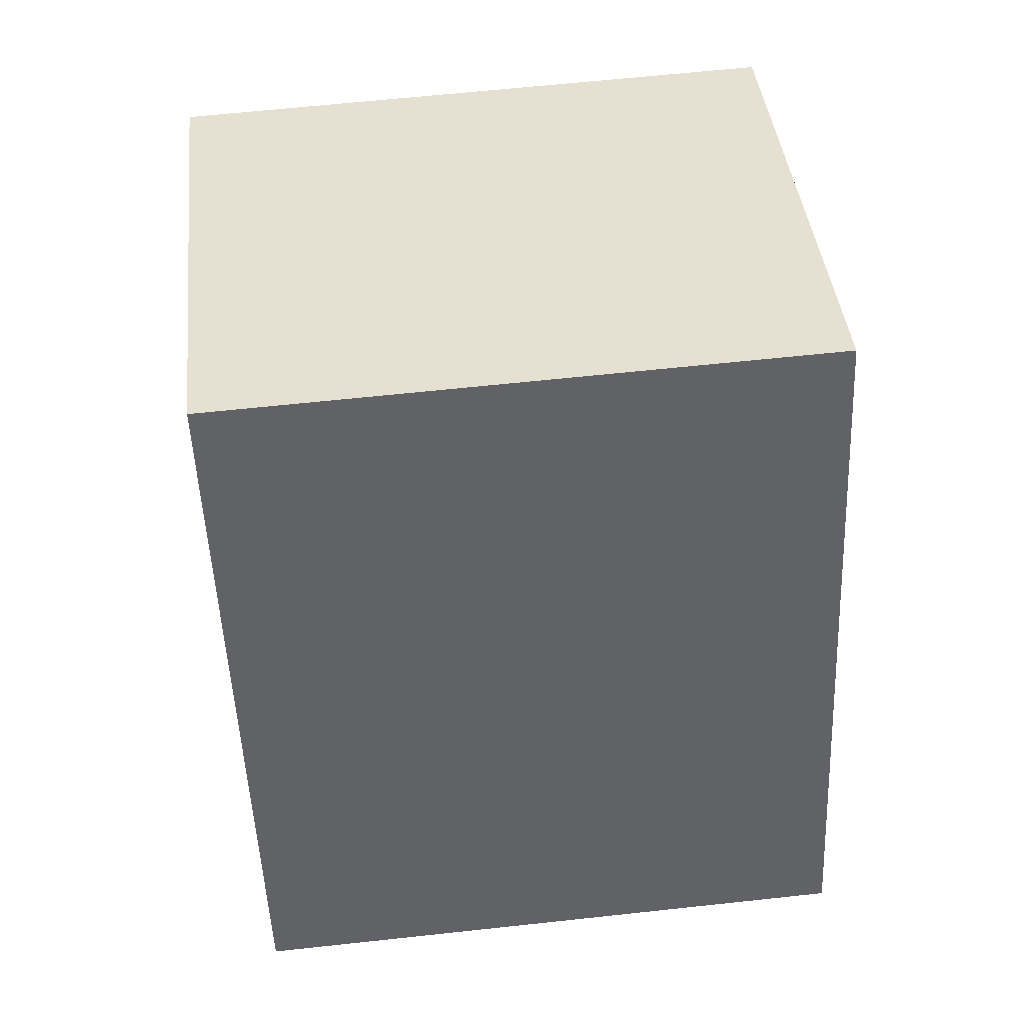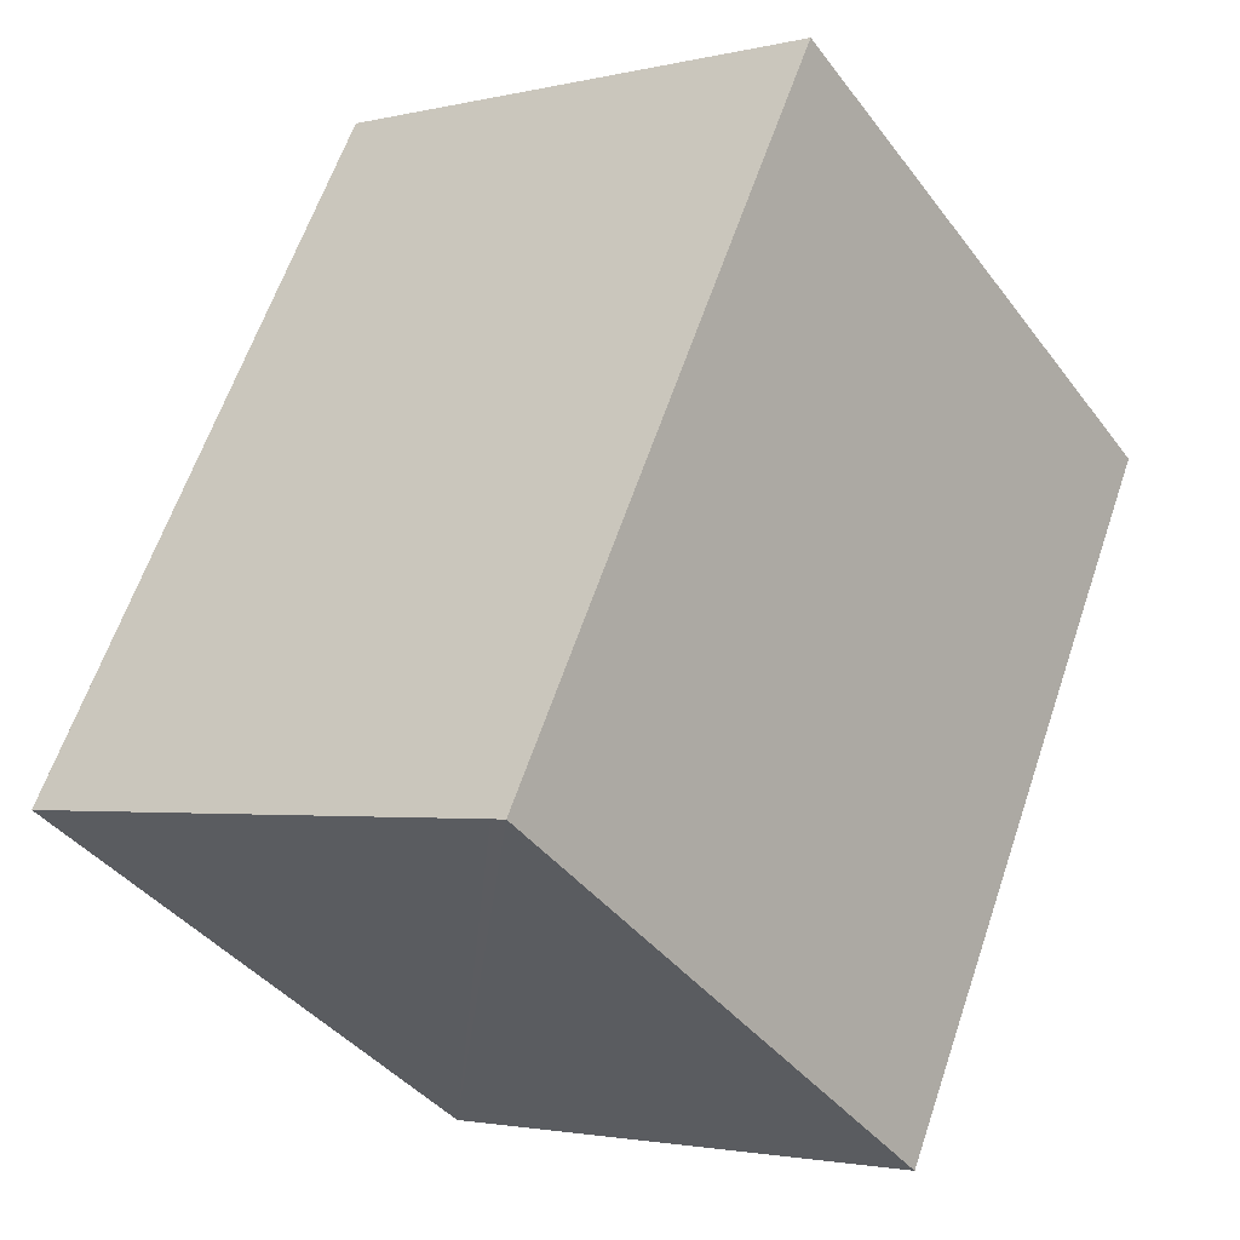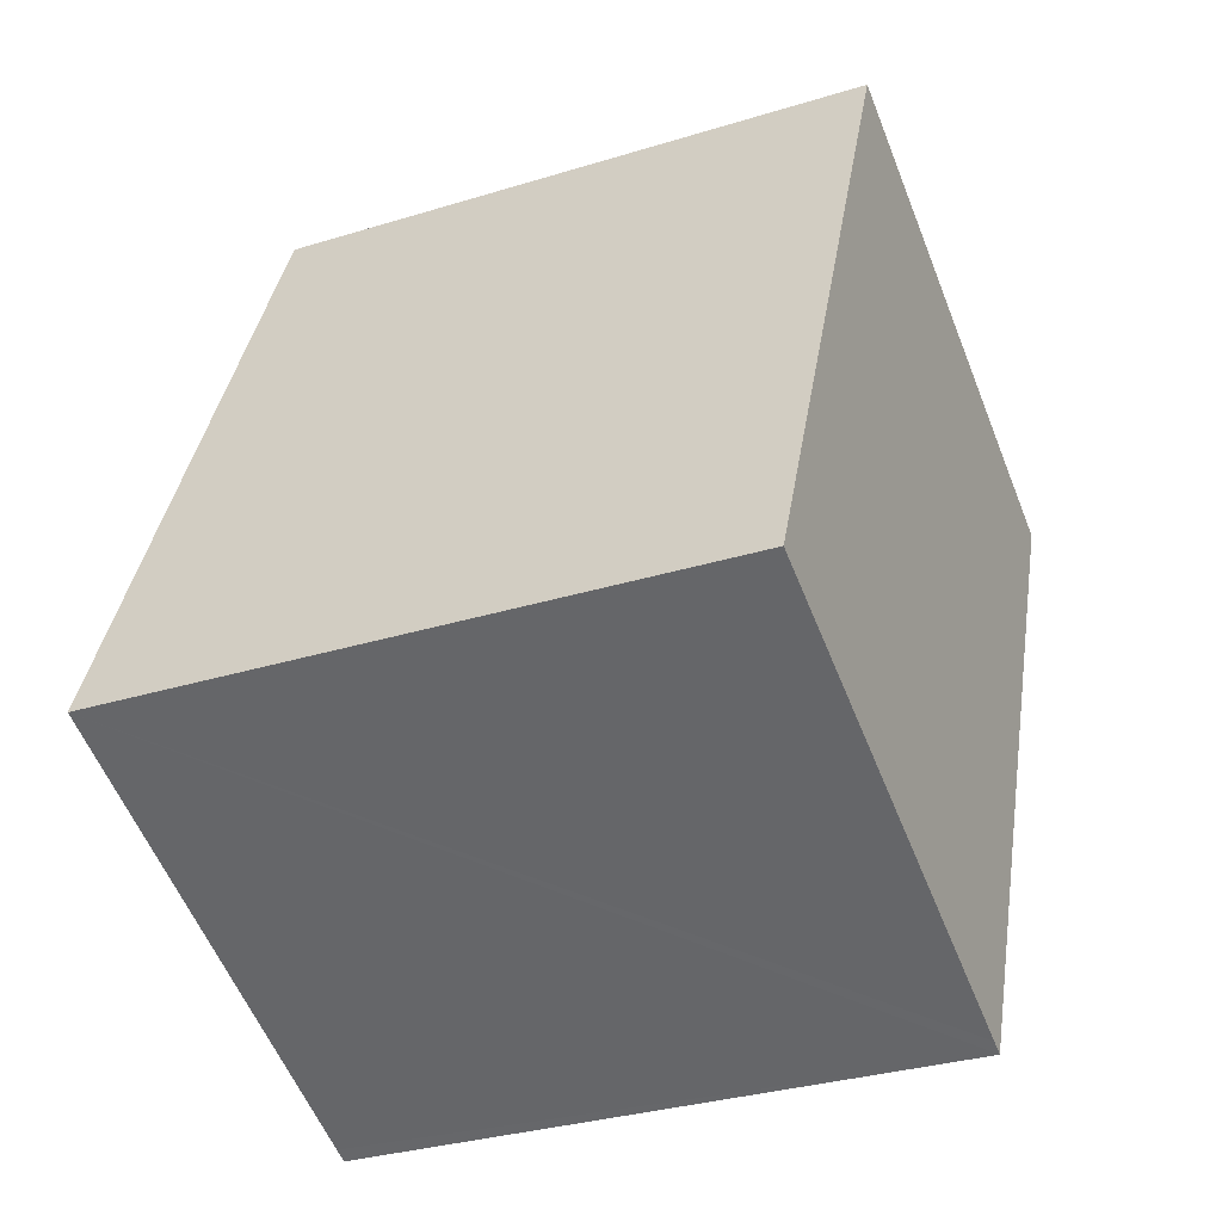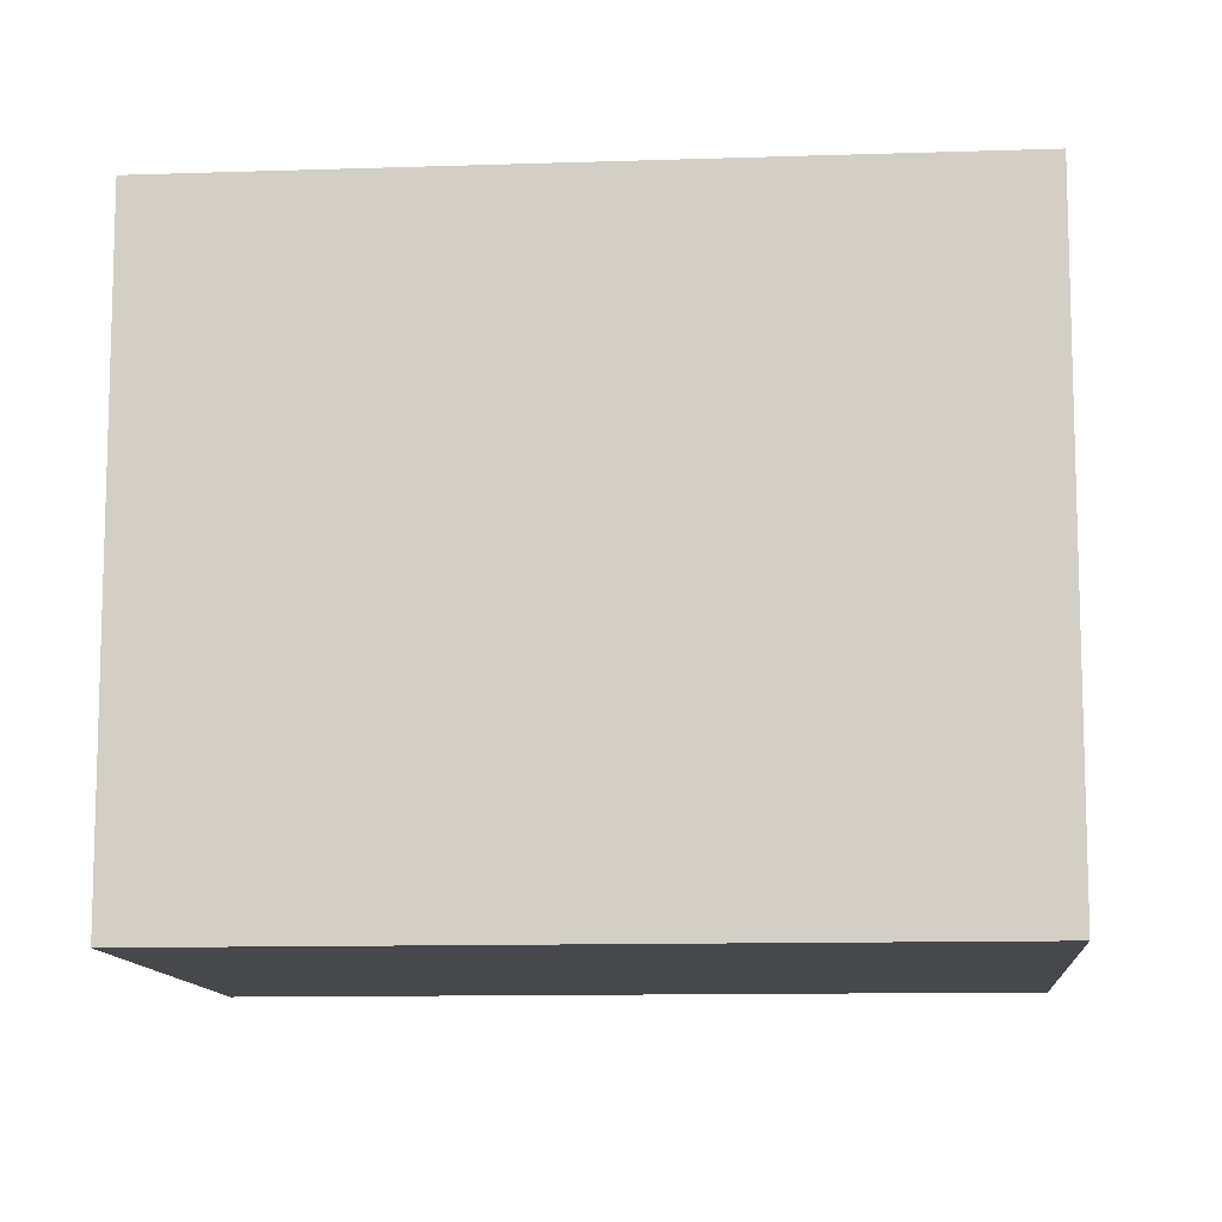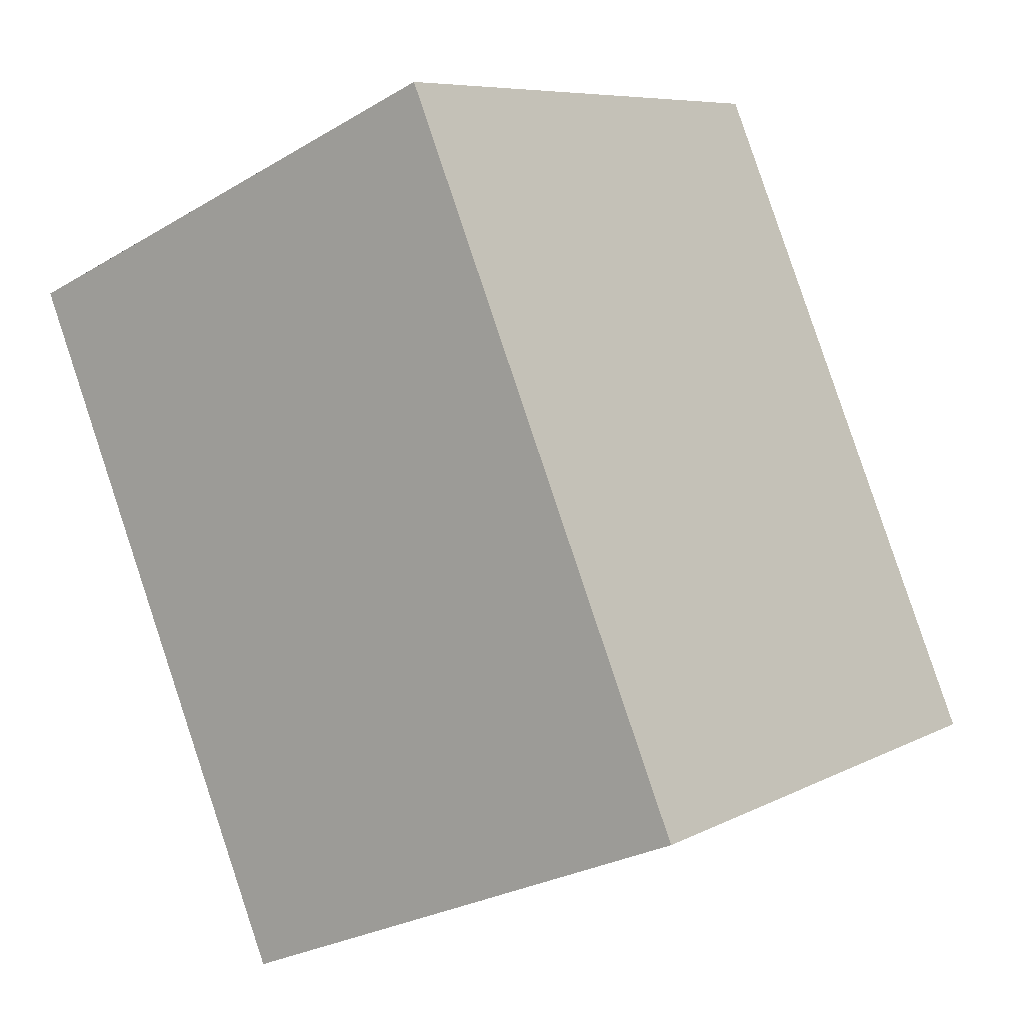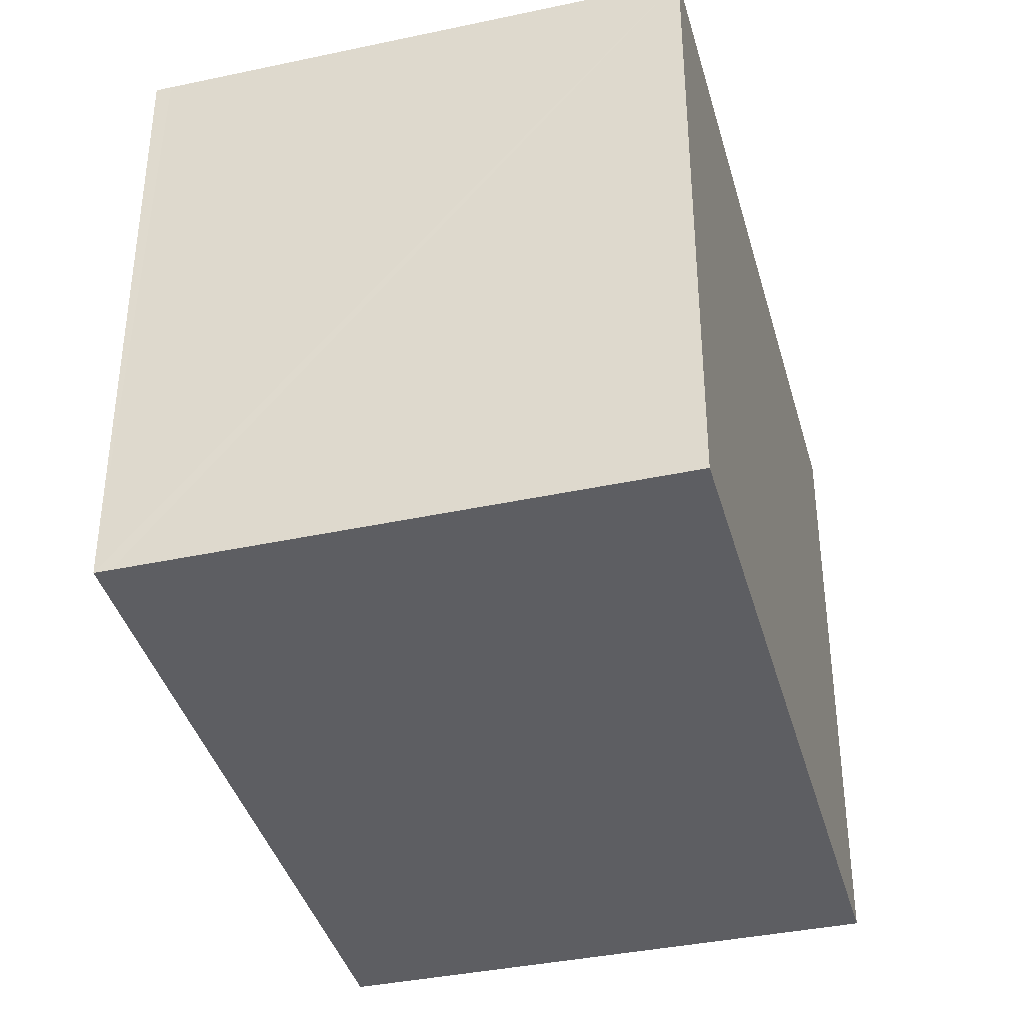
<metadata>
{"format":"obj","ext":"obj","renderer":"f3d","projection":"perspective","resolution":1024,"background":"white","views":[{"elev":62.6,"azim":-96.3,"up":"+Z"},{"elev":-40.0,"azim":33.2,"up":"+Z"},{"elev":-32.0,"azim":-66.6,"up":"+Z"},{"elev":-11.2,"azim":117.4,"up":"+Y"},{"elev":7.5,"azim":-145.1,"up":"+Z"},{"elev":-39.2,"azim":-142.3,"up":"+Y"}]}
</metadata>
<code>
v  1.341 2.834 3.211
v  1.738 2.834 -0.726
v  0 2.834 1.735e-16
v  2.215 2.834 -0.925
v  2.281 2.834 -0.953
v  3.556 2.834 2.265
v  3.615 2.834 2.24
v  3.079 2.834 2.469
v  2.281 5.835e-17 -0.953
v  2.215 5.664e-17 -0.925
v  0 0 0
v  1.738 4.445e-17 -0.726
v  1.341 -1.966e-16 3.211
v  3.615 -1.372e-16 2.24
v  3.079 -1.512e-16 2.469
v  3.556 -1.387e-16 2.265
g defaultobject
f 1 2 3
f 2 1 4
f 4 1 5
f 5 1 6
f 5 6 7
f 6 1 8
f 9 4 5
f 4 9 2
f 2 9 3
f 3 9 10
f 3 10 11
f 11 10 12
f 11 1 3
f 1 11 13
f 13 8 1
f 8 13 6
f 6 13 7
f 7 13 14
f 14 13 15
f 14 15 16
f 14 5 7
f 5 14 9
f 12 13 11
f 13 12 10
f 13 10 9
f 13 9 16
f 16 9 14
f 13 16 15

</code>
